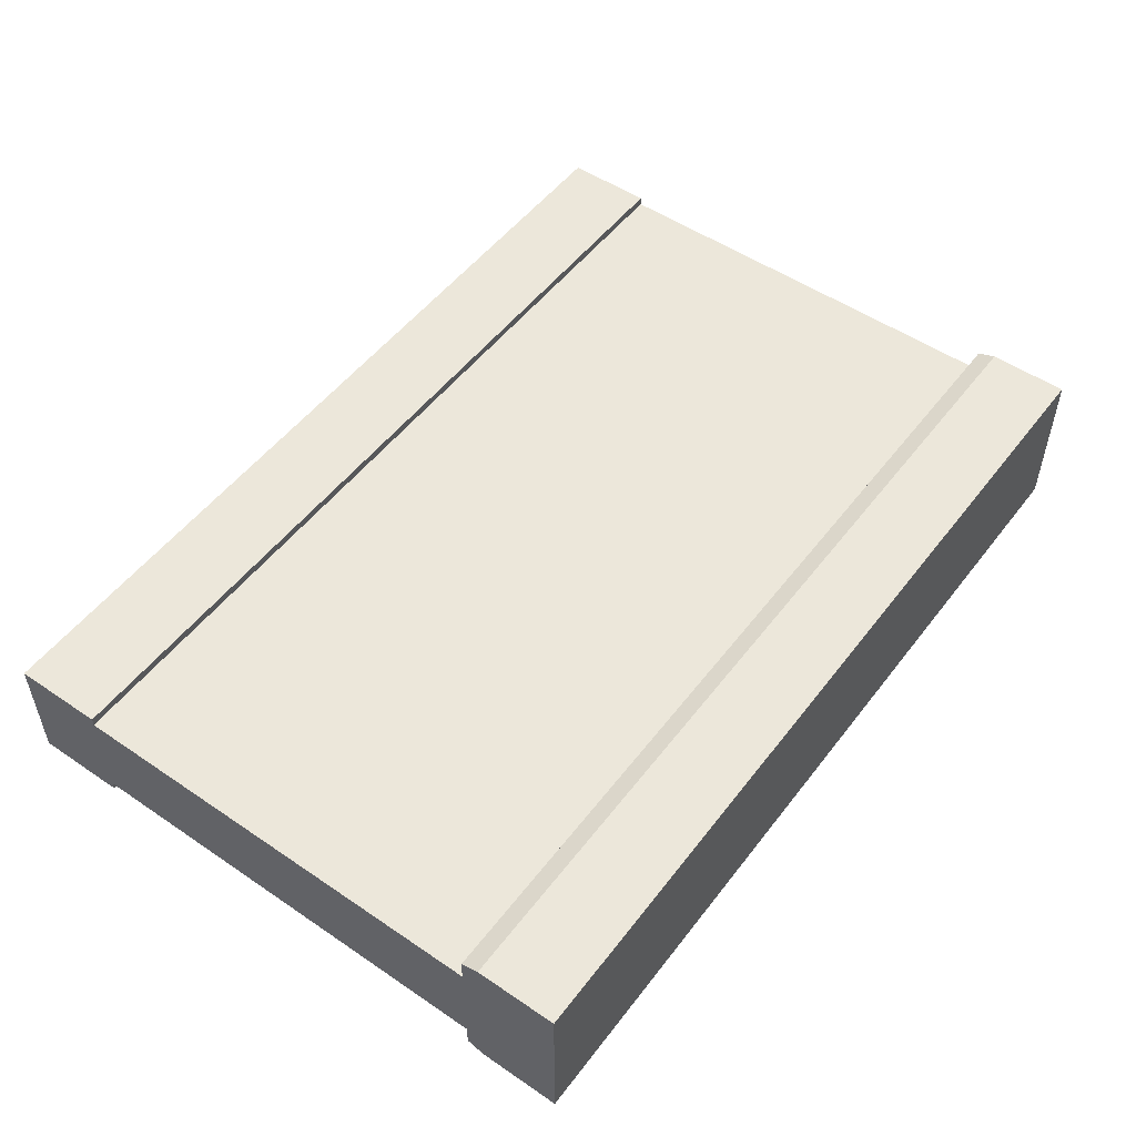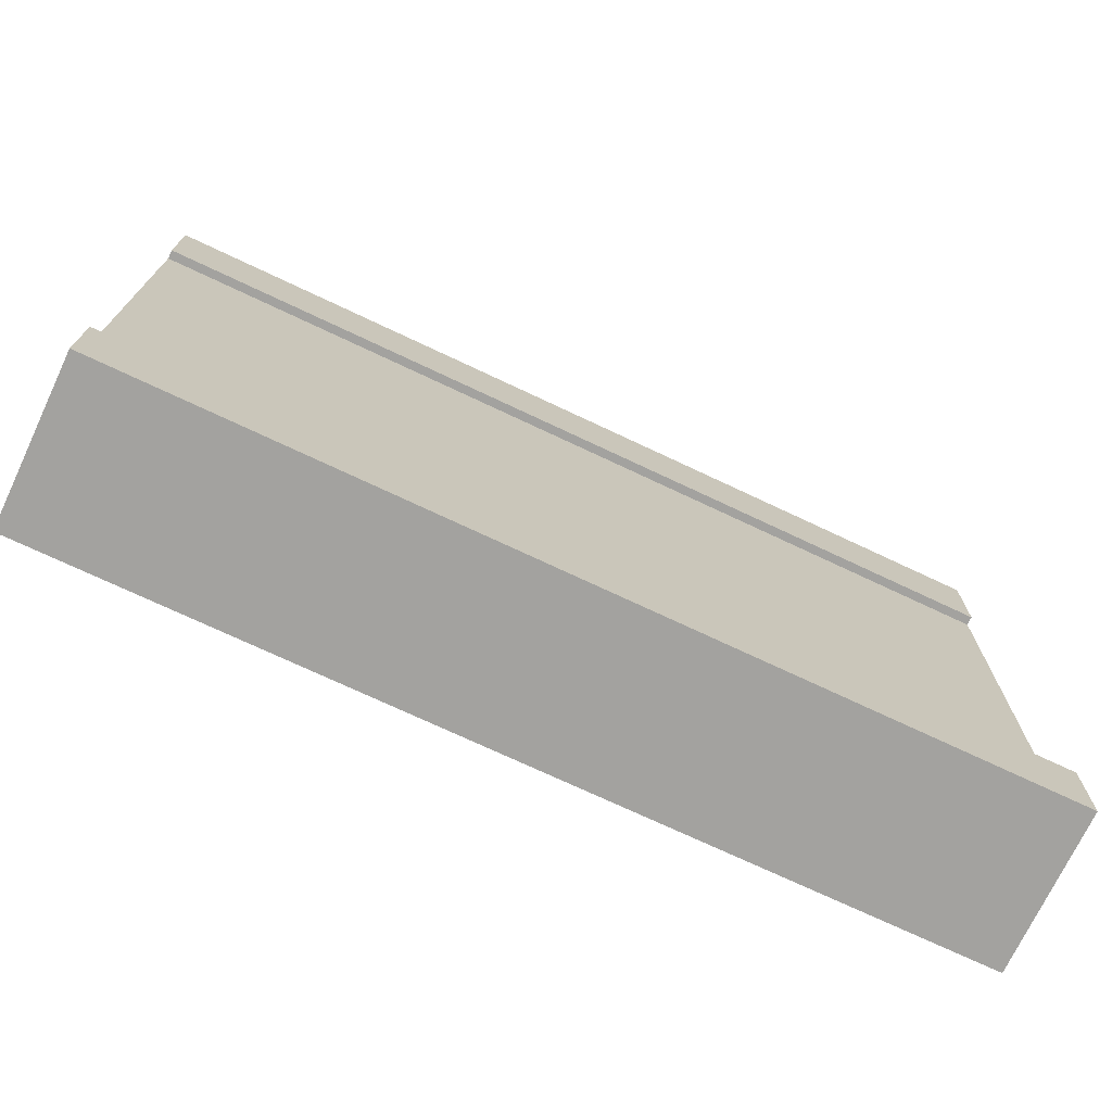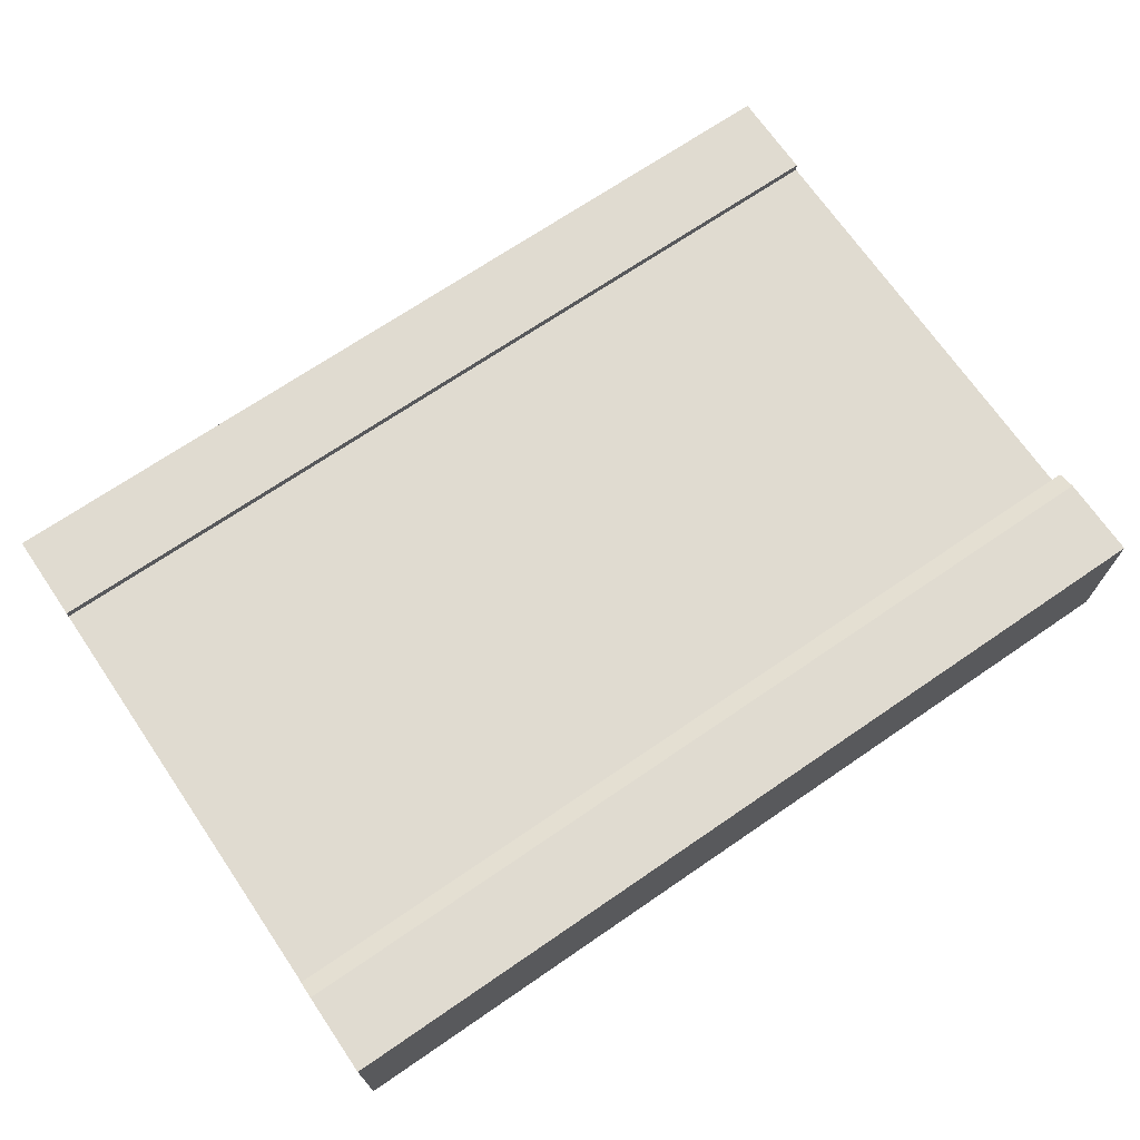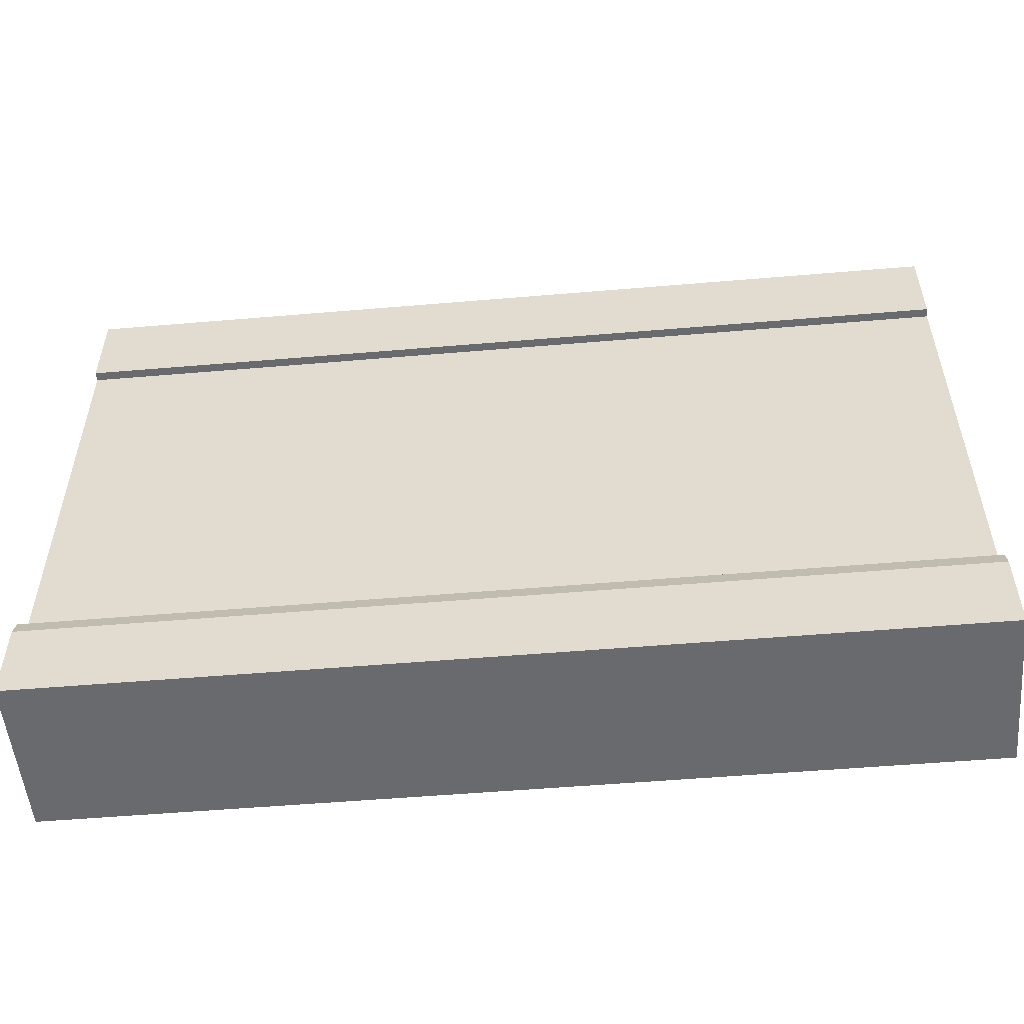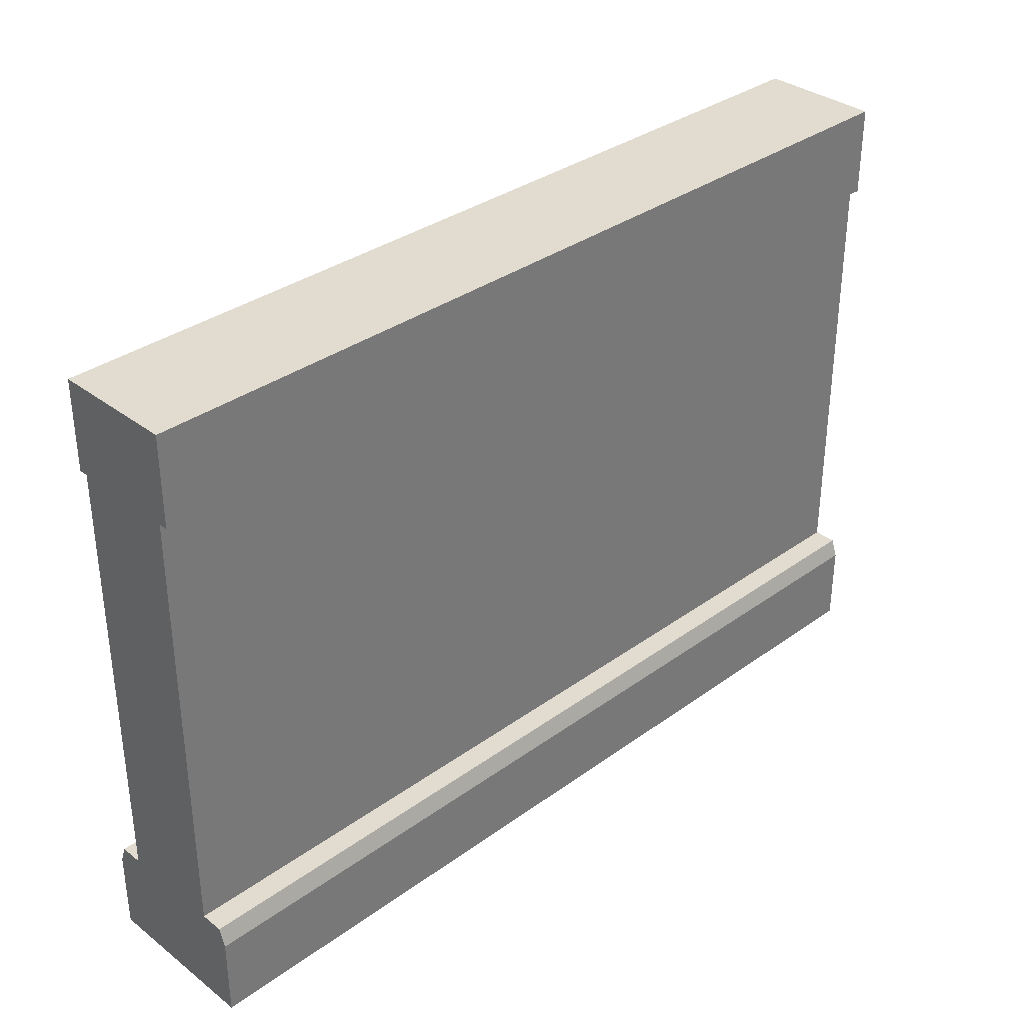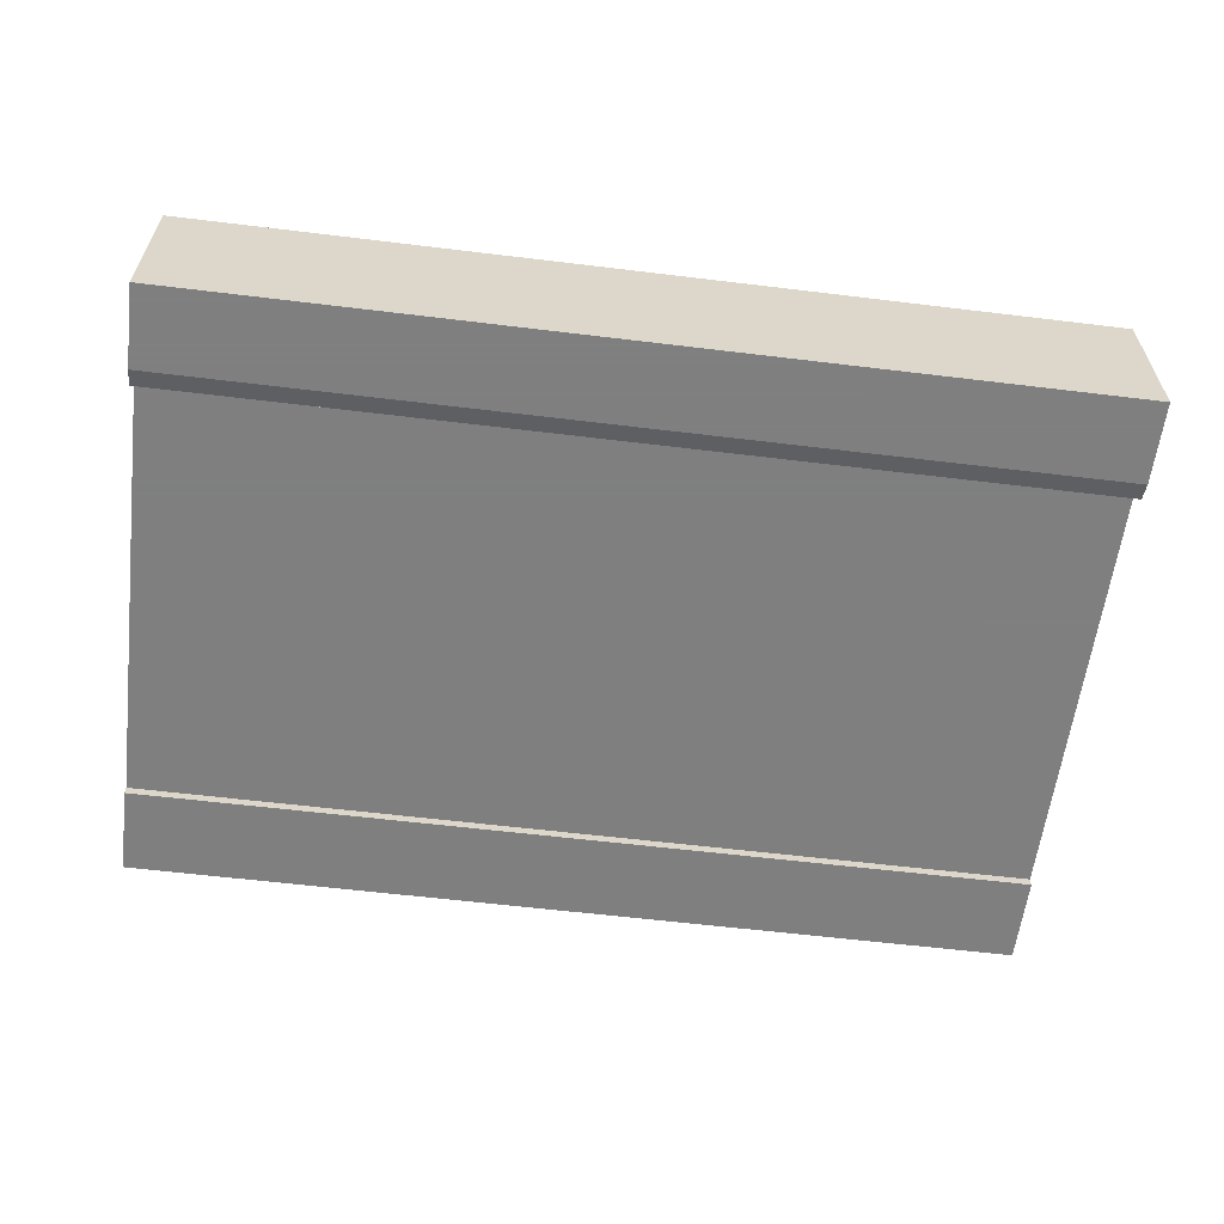
<metadata>
{"format":"obj","ext":"obj","renderer":"f3d","projection":"perspective","resolution":1024,"background":"white","views":[{"elev":51.9,"azim":-53.7,"up":"+Z"},{"elev":-72.6,"azim":154.7,"up":"+Y"},{"elev":70.0,"azim":-34.4,"up":"+Z"},{"elev":-53.1,"azim":-174.8,"up":"+Y"},{"elev":34.2,"azim":-44.2,"up":"+Y"},{"elev":-59.9,"azim":-7.1,"up":"+Z"}]}
</metadata>
<code>
v 1 0.11 0.5571
v 1 0.11 0.583
v 0 0.11 0.5571
v 0 0.11 0.583
v 0 0.6019 0.4329
v 1 0.6019 0.4329
v 0 0.7019 0.4329
v 1 0.7019 0.4329
v 1 0 0.59
v 1 0 0.41
v 0 0 0.59
v 0 0 0.41
v 1 0.7019 0.5671
v 0 0.7019 0.5671
v 1 0.09 0.59
v 0 0.09 0.59
v 1 0.11 0.417
v 1 0.11 0.4429
v 0 0.11 0.417
v 0 0.11 0.4429
v 0 0.09 0.41
v 1 0.09 0.41
v 1 0.6019 0.4429
v 0 0.6019 0.4429
v 1 0.6019 0.5671
v 1 0.6019 0.5571
v 0 0.6019 0.5671
v 0 0.6019 0.5571
g brickWall
f 3 2 1
f 2 3 4
f 7 6 5
f 6 7 8
f 11 10 9
f 10 11 12
f 7 13 8
f 13 7 14
f 2 16 15
f 16 2 4
f 19 18 17
f 18 19 20
f 19 22 21
f 22 19 17
f 24 6 23
f 6 24 5
f 27 26 25
f 26 27 28
f 13 27 25
f 27 13 14
f 13 6 8
f 6 13 23
f 23 13 26
f 26 13 25
f 21 10 12
f 10 21 22
f 15 11 9
f 11 15 16
f 24 7 5
f 7 24 14
f 14 24 28
f 14 28 27
f 11 21 12
f 21 11 19
f 19 11 20
f 20 11 3
f 3 11 4
f 4 11 16
f 22 9 10
f 9 22 17
f 9 17 18
f 9 18 1
f 9 1 2
f 9 2 15
f 26 3 1
f 3 26 28
f 24 18 20
f 18 24 23
f 20 28 24
f 28 20 3
f 26 18 23
f 18 26 1

</code>
